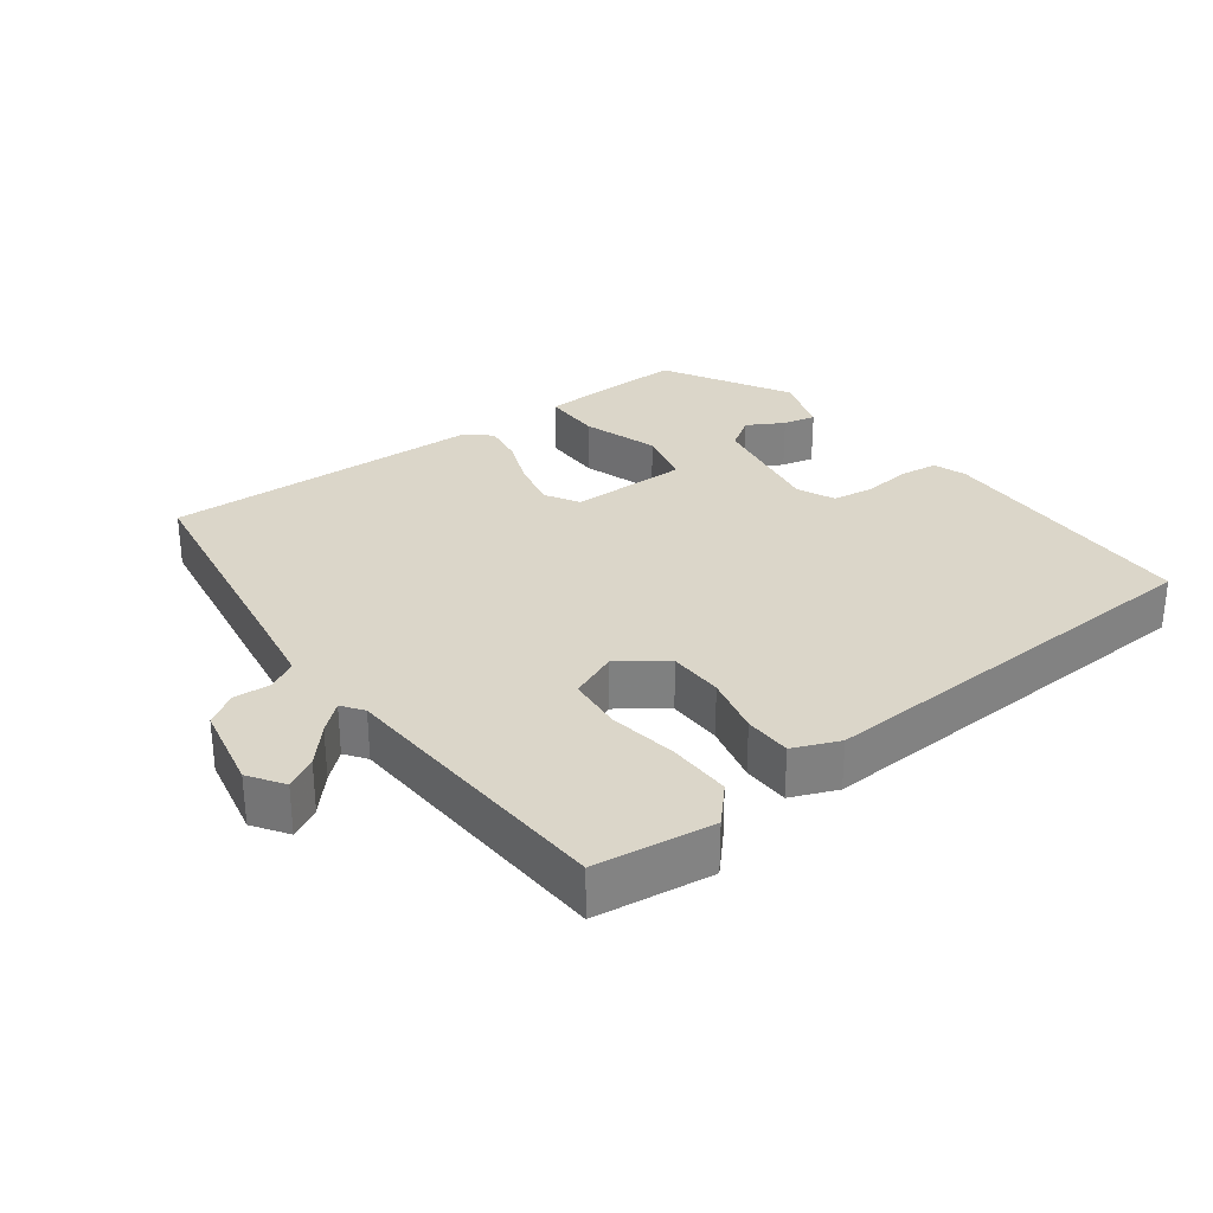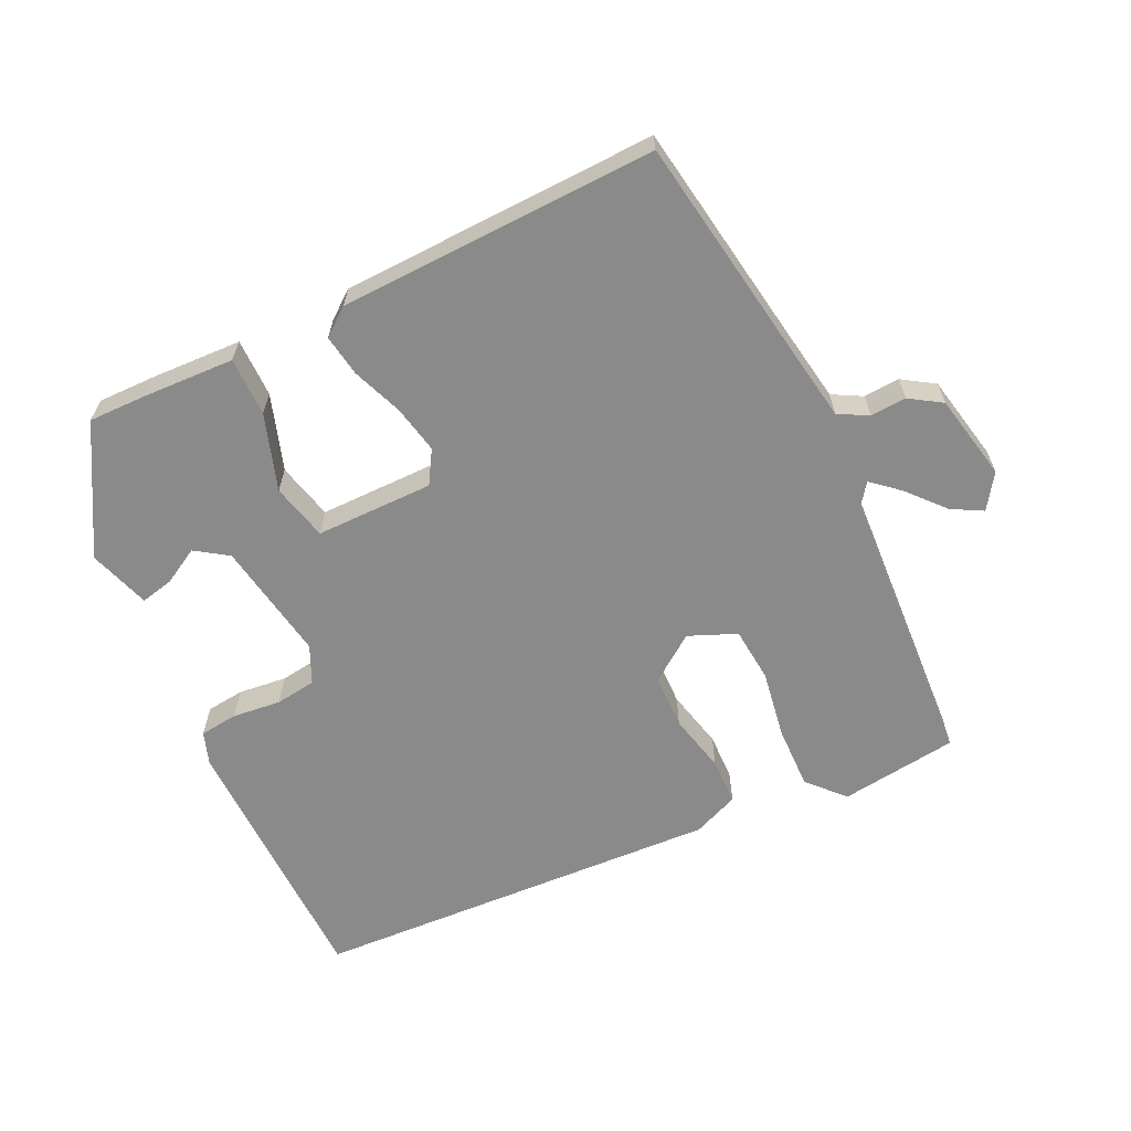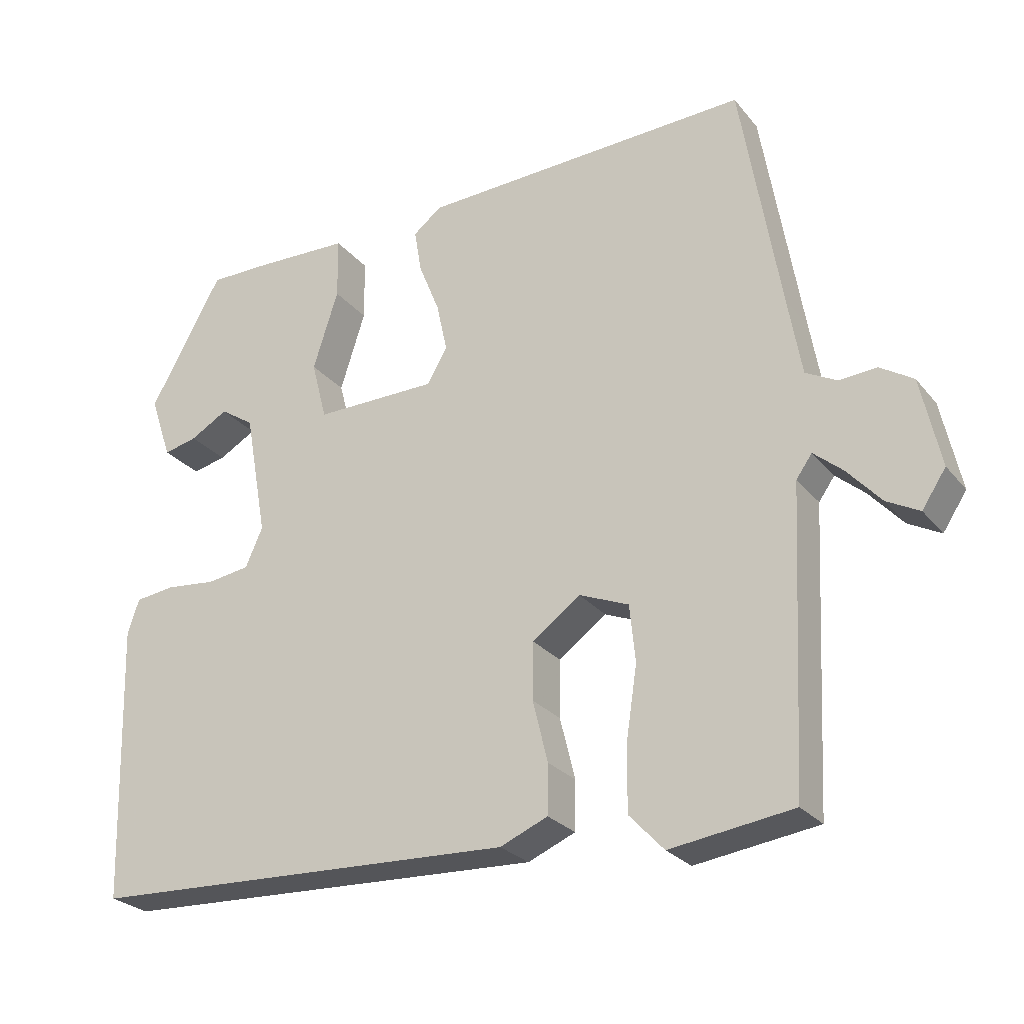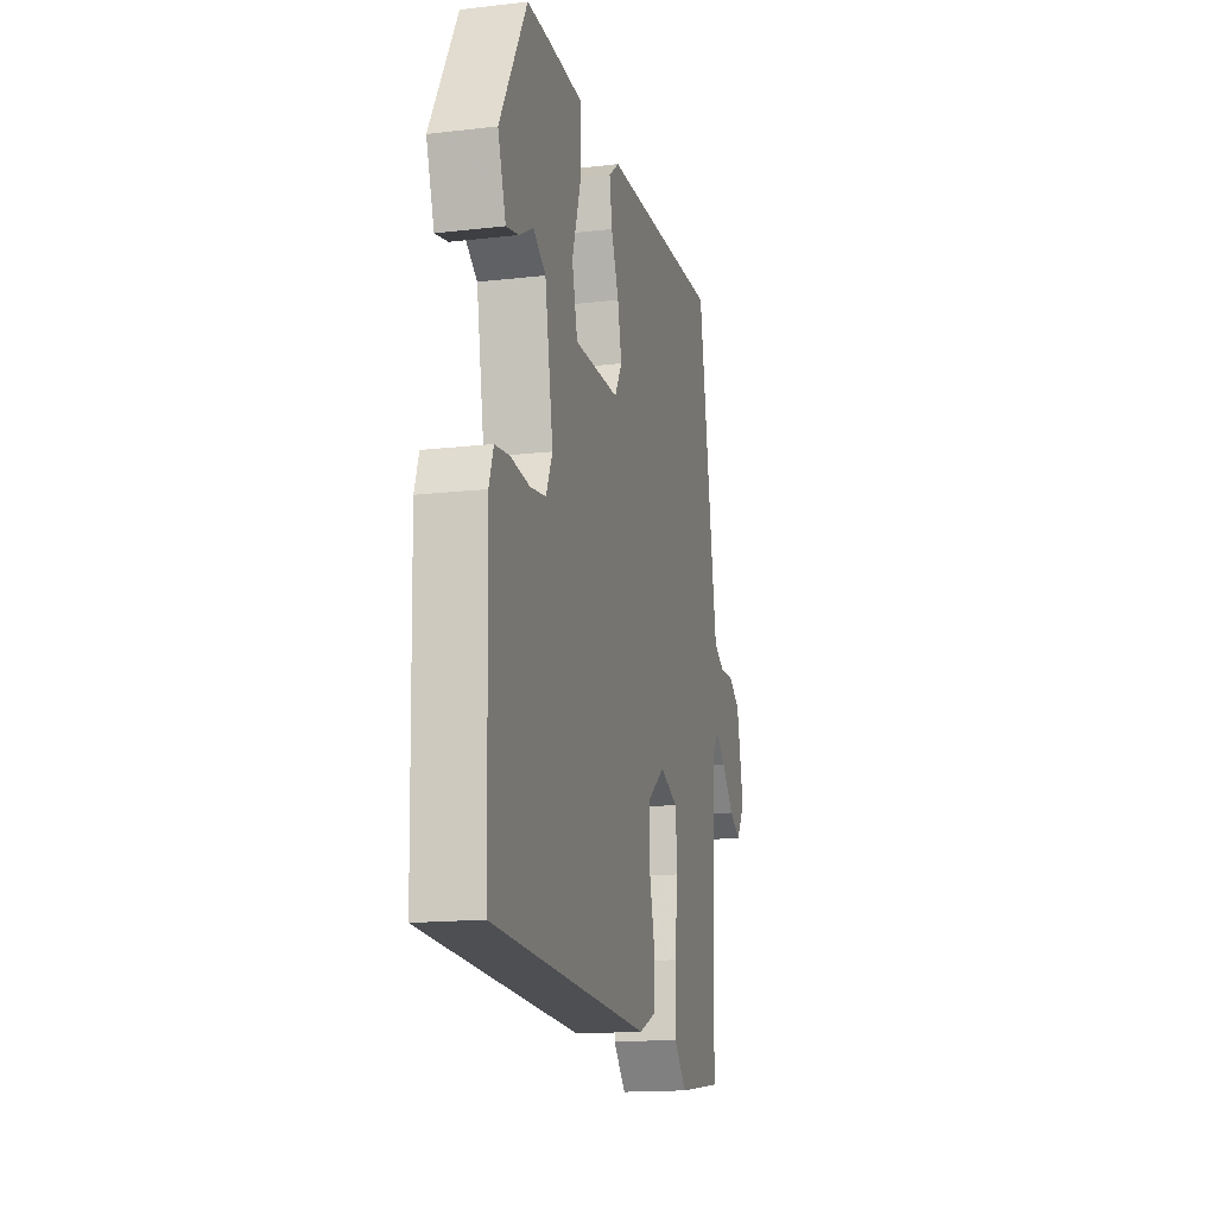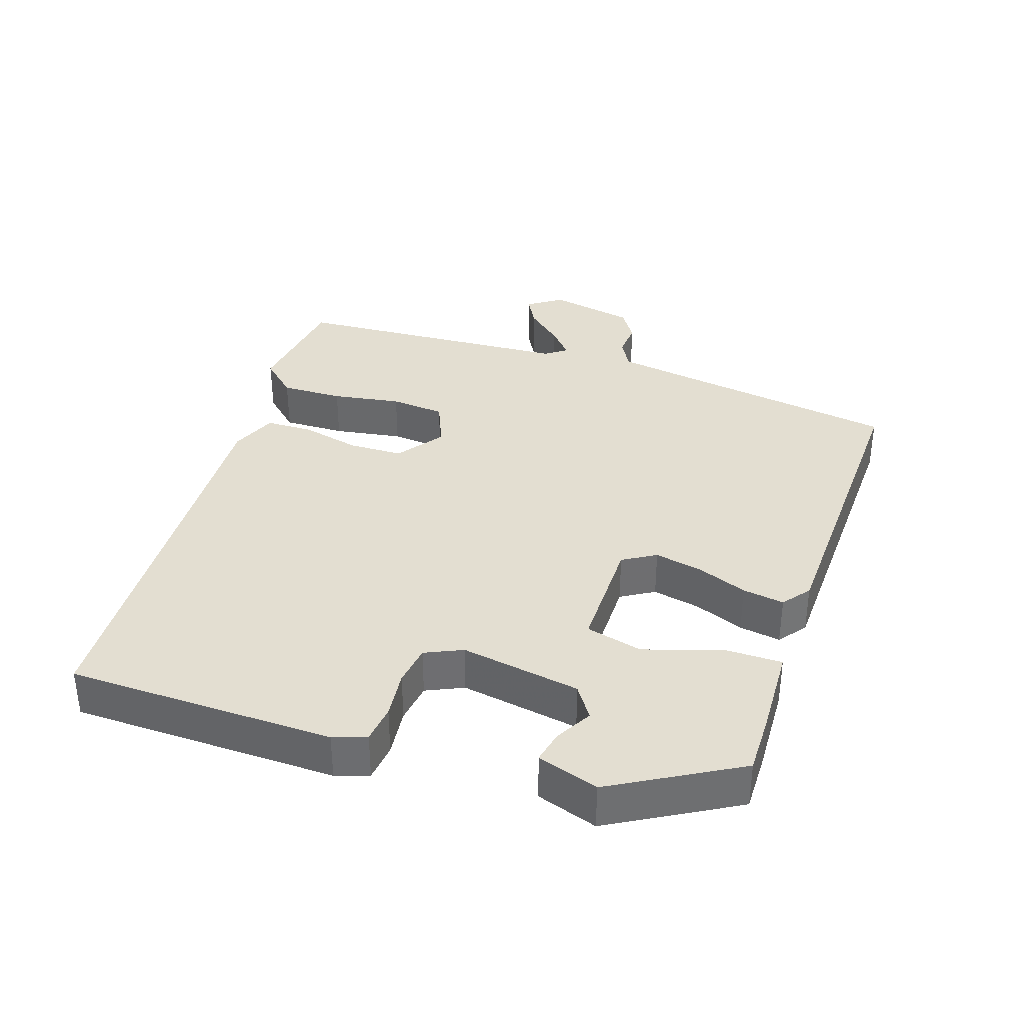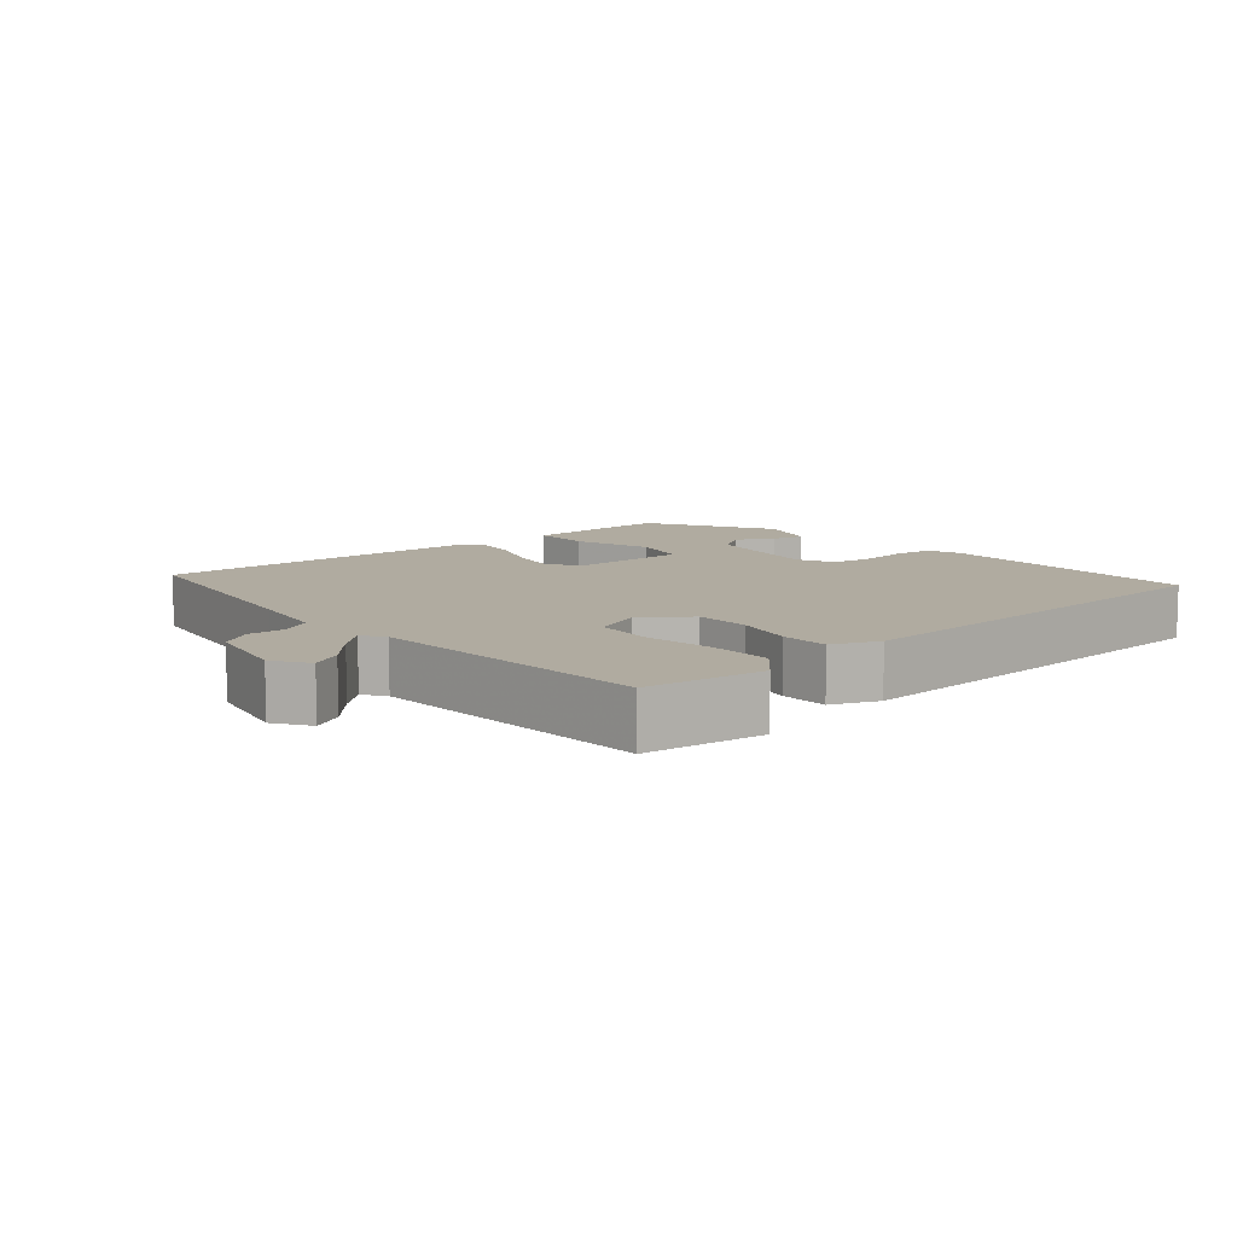
<metadata>
{"format":"obj","ext":"obj","renderer":"f3d","projection":"perspective","resolution":1024,"background":"white","views":[{"elev":30.1,"azim":142.7,"up":"+Y"},{"elev":-63.5,"azim":24.8,"up":"+Y"},{"elev":-25.9,"azim":29.8,"up":"+Z"},{"elev":-15.9,"azim":-76.5,"up":"+Z"},{"elev":36.0,"azim":-72.2,"up":"+Y"},{"elev":9.8,"azim":138.9,"up":"+Y"}]}
</metadata>
<code>
v -0.494 0.07 -0.459
v -0.505 0.07 -0.074
v -0.489 0.07 -0.026
v -0.434 0.07 -0.019
v -0.364 0.07 -0.026
v -0.305 0.07 -0.017
v -0.281 0.07 0.037
v -0.312 0.07 0.21
v -0.359 0.07 0.241
v -0.411 0.07 0.211
v -0.458 0.07 0.2
v -0.488 0.07 0.288
v -0.387 0.07 0.47
v -0.304 0.07 0.47
v -0.171 0.07 0.466
v -0.17 0.07 0.381
v -0.205 0.07 0.271
v -0.184 0.07 0.189
v -0.014 0.07 0.191
v 0.014 0.07 0.239
v -0.001 0.07 0.308
v -0.03 0.07 0.38
v -0.04 0.07 0.44
v -0.001 0.07 0.471
v 0.458 0.07 0.491
v 0.513 0.07 0.165
v 0.532 0.07 0.056
v 0.575 0.07 0.033
v 0.627 0.07 0.037
v 0.673 0.07 0.008
v 0.7 0.07 -0.116
v 0.667 0.07 -0.166
v 0.622 0.07 -0.142
v 0.575 0.07 -0.09
v 0.535 0.07 -0.056
v 0.513 0.07 -0.087
v 0.493 0.07 -0.497
v 0.323 0.07 -0.521
v 0.275 0.07 -0.47
v 0.276 0.07 -0.38
v 0.291 0.07 -0.28
v 0.283 0.07 -0.201
v 0.214 0.07 -0.173
v 0.148 0.07 -0.222
v 0.147 0.07 -0.301
v 0.168 0.07 -0.386
v 0.167 0.07 -0.454
v 0.101 0.07 -0.482
v -0.494 0 -0.459
v -0.505 0 -0.074
v -0.489 0 -0.026
v -0.434 0 -0.019
v -0.364 0 -0.026
v -0.305 0 -0.017
v -0.281 0 0.037
v -0.312 0 0.21
v -0.359 0 0.241
v -0.411 0 0.211
v -0.458 0 0.2
v -0.488 0 0.288
v -0.387 0 0.47
v -0.304 0 0.47
v -0.171 0 0.466
v -0.17 0 0.381
v -0.205 0 0.271
v -0.184 0 0.189
v -0.014 0 0.191
v 0.014 0 0.239
v -0.001 0 0.308
v -0.03 0 0.38
v -0.04 0 0.44
v -0.001 0 0.471
v 0.458 0 0.491
v 0.513 0 0.165
v 0.532 0 0.056
v 0.575 0 0.033
v 0.627 0 0.037
v 0.673 0 0.008
v 0.7 0 -0.116
v 0.667 0 -0.166
v 0.622 0 -0.142
v 0.575 0 -0.09
v 0.535 0 -0.056
v 0.513 0 -0.087
v 0.493 0 -0.497
v 0.323 0 -0.521
v 0.275 0 -0.47
v 0.276 0 -0.38
v 0.291 0 -0.28
v 0.283 0 -0.201
v 0.214 0 -0.173
v 0.148 0 -0.222
v 0.147 0 -0.301
v 0.168 0 -0.386
v 0.167 0 -0.454
v 0.101 0 -0.482
f 3 4 5
f 2 3 5
f 1 2 5
f 48 1 5
f 47 48 5
f 46 47 5
f 45 46 5
f 44 45 5 6
f 43 44 6 7
f 42 43 7 8
f 39 40 41
f 38 39 41
f 37 38 41
f 36 37 41
f 35 36 41 42
f 32 33 34
f 31 32 34
f 30 31 34
f 29 30 34
f 28 29 34
f 27 28 34 35
f 26 27 35 42
f 25 26 42
f 24 25 42
f 23 24 42
f 22 23 42
f 21 22 42
f 15 16 17
f 14 15 17
f 13 14 17
f 12 13 17
f 12 17 18
f 9 10 11 12
f 9 12 18
f 8 9 18
f 42 8 18
f 20 21 42
f 19 20 42
f 18 19 42
f 53 52 51
f 53 51 50
f 53 50 49
f 53 49 96
f 53 96 95
f 53 95 94
f 53 94 93
f 54 53 93 92
f 55 54 92 91
f 56 55 91 90
f 89 88 87
f 89 87 86
f 89 86 85
f 89 85 84
f 90 89 84 83
f 82 81 80
f 82 80 79
f 82 79 78
f 82 78 77
f 82 77 76
f 83 82 76 75
f 90 83 75 74
f 90 74 73
f 90 73 72
f 90 72 71
f 90 71 70
f 90 70 69
f 65 64 63
f 65 63 62
f 65 62 61
f 65 61 60
f 66 65 60
f 60 59 58 57
f 66 60 57
f 66 57 56
f 66 56 90
f 90 69 68
f 90 68 67
f 90 67 66
f 1 49 50 2
f 2 50 51 3
f 3 51 52 4
f 4 52 53 5
f 5 53 54 6
f 6 54 55 7
f 7 55 56 8
f 8 56 57 9
f 9 57 58 10
f 10 58 59 11
f 11 59 60 12
f 12 60 61 13
f 13 61 62 14
f 14 62 63 15
f 15 63 64 16
f 16 64 65 17
f 17 65 66 18
f 18 66 67 19
f 19 67 68 20
f 20 68 69 21
f 21 69 70 22
f 22 70 71 23
f 23 71 72 24
f 24 72 73 25
f 25 73 74 26
f 26 74 75 27
f 27 75 76 28
f 28 76 77 29
f 29 77 78 30
f 30 78 79 31
f 31 79 80 32
f 32 80 81 33
f 33 81 82 34
f 34 82 83 35
f 35 83 84 36
f 36 84 85 37
f 37 85 86 38
f 38 86 87 39
f 39 87 88 40
f 40 88 89 41
f 41 89 90 42
f 42 90 91 43
f 43 91 92 44
f 44 92 93 45
f 45 93 94 46
f 46 94 95 47
f 47 95 96 48
f 48 96 49 1

</code>
